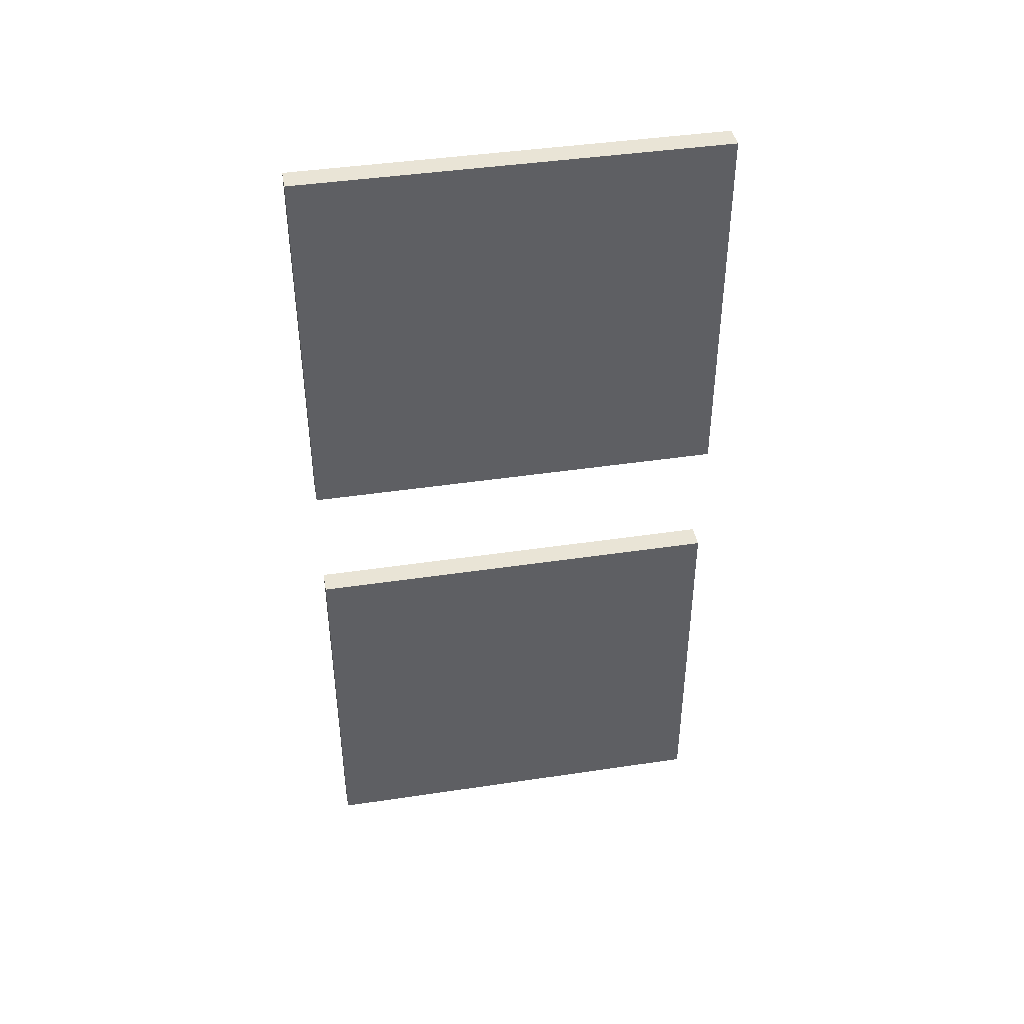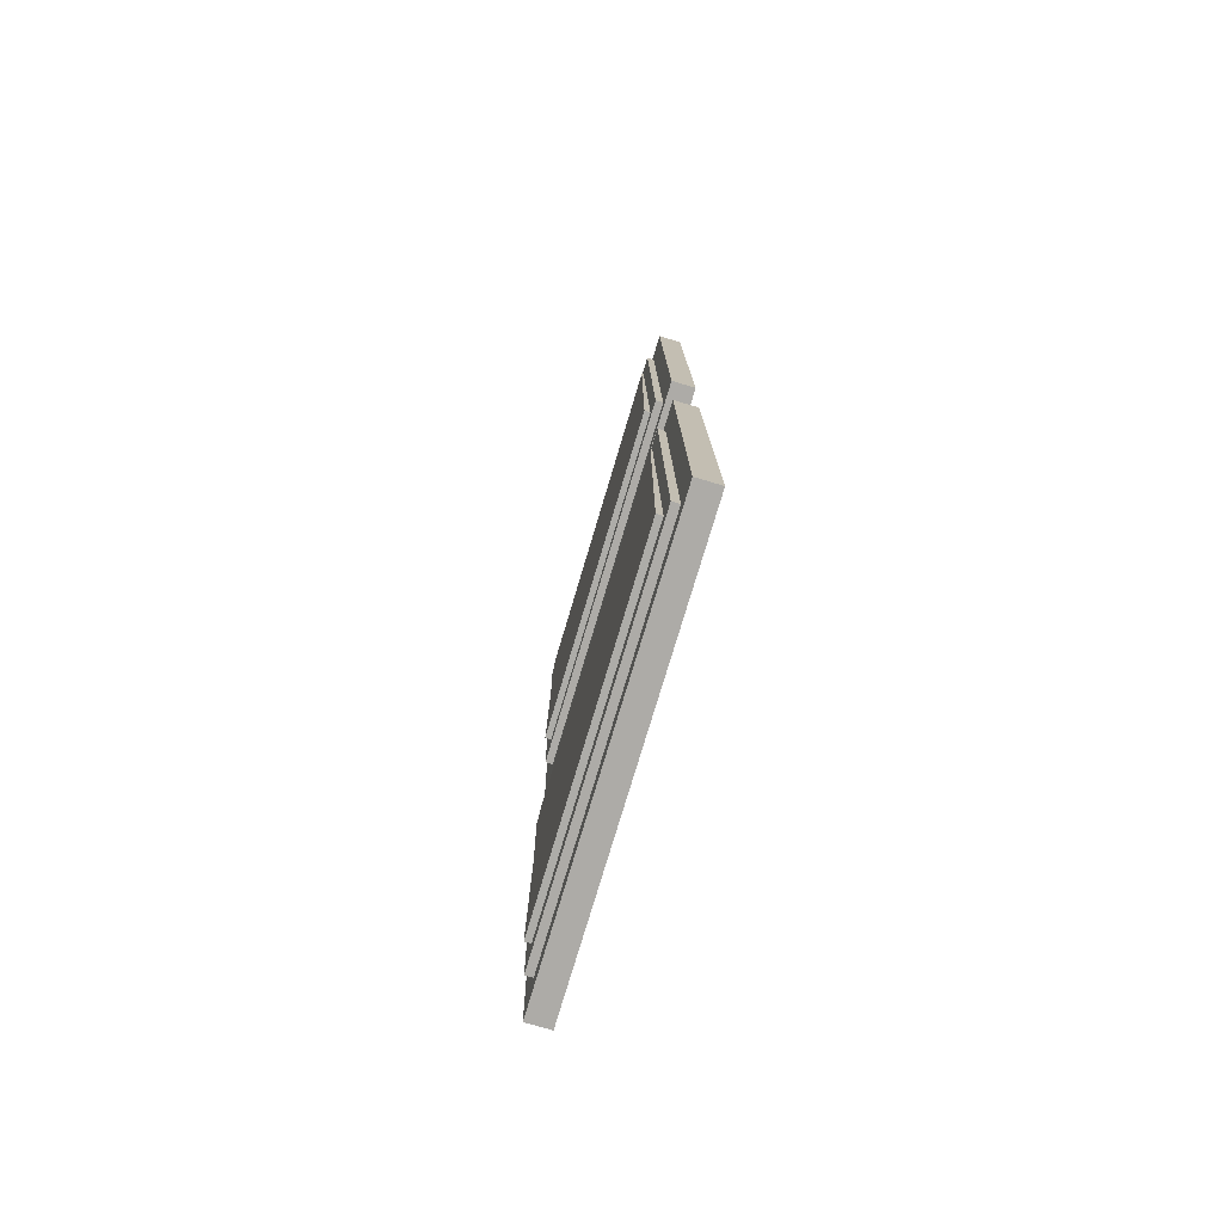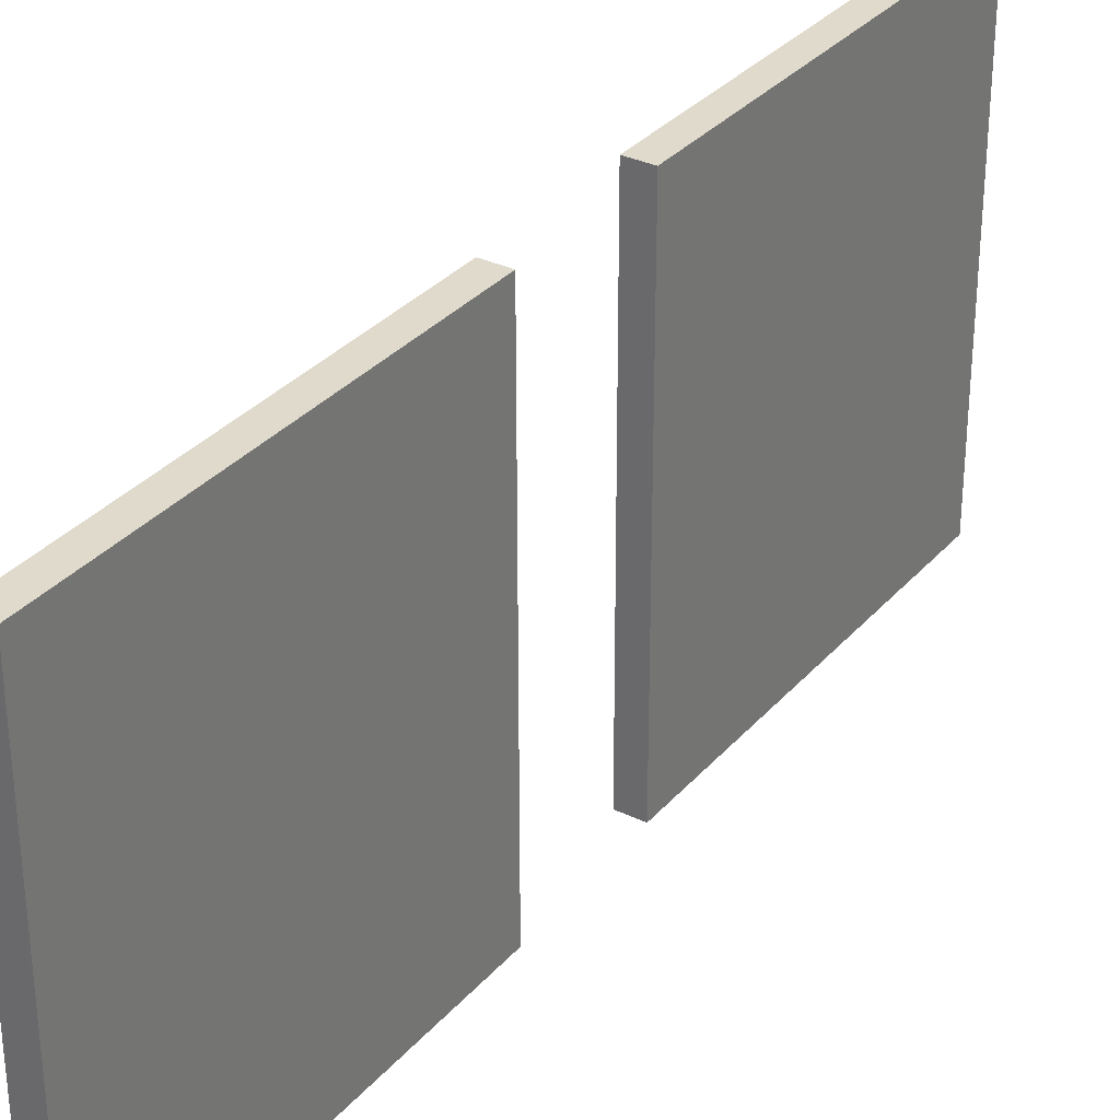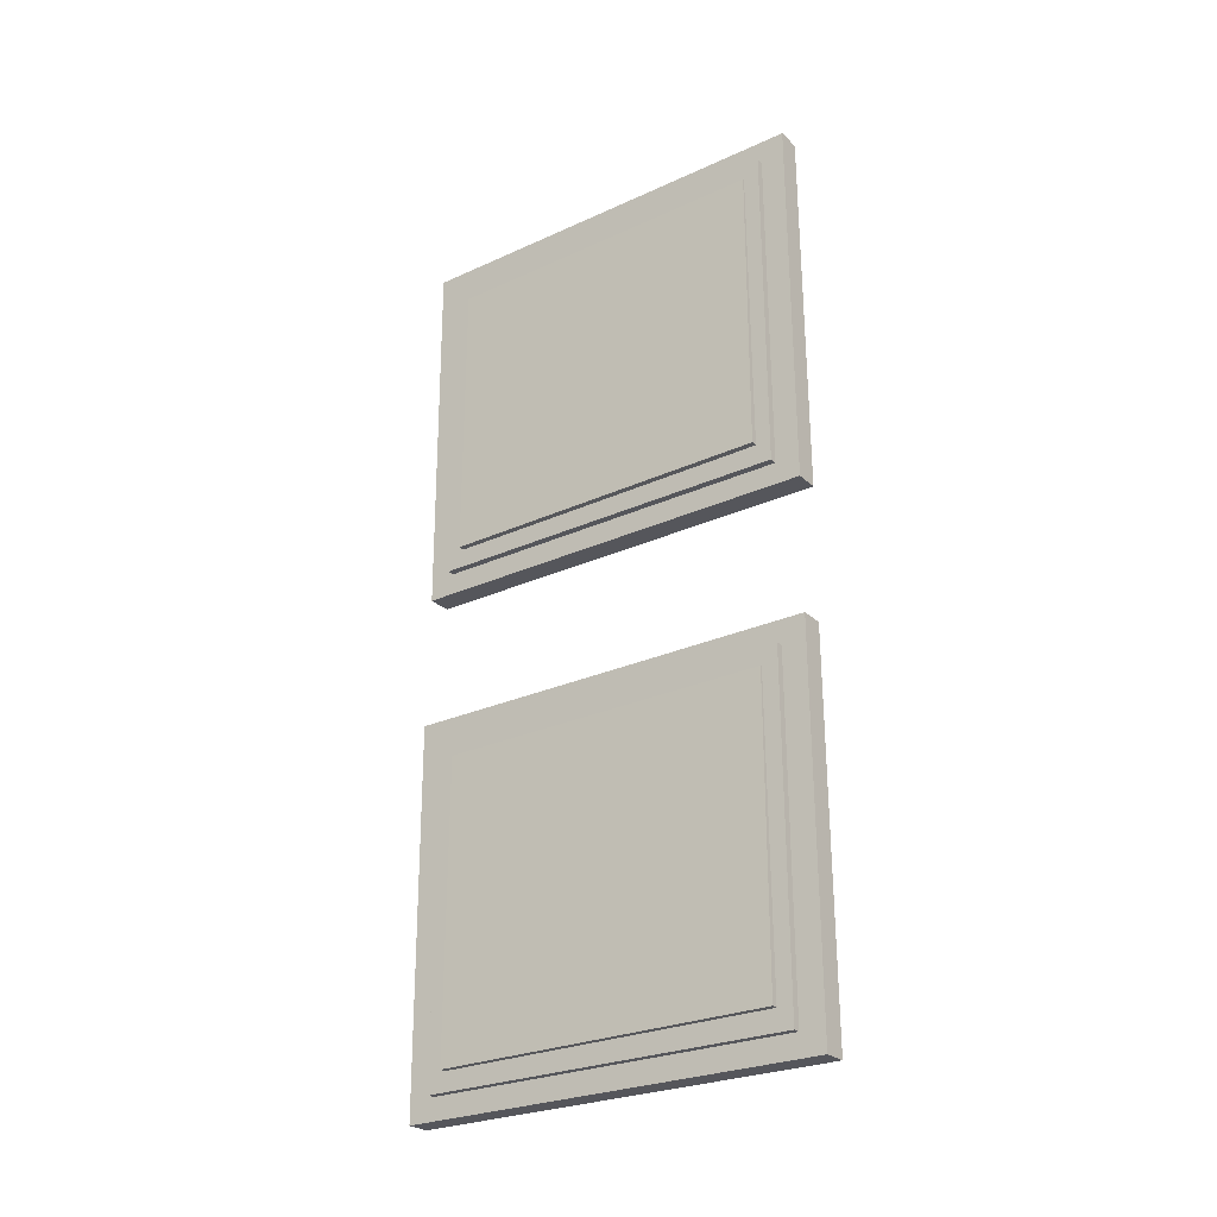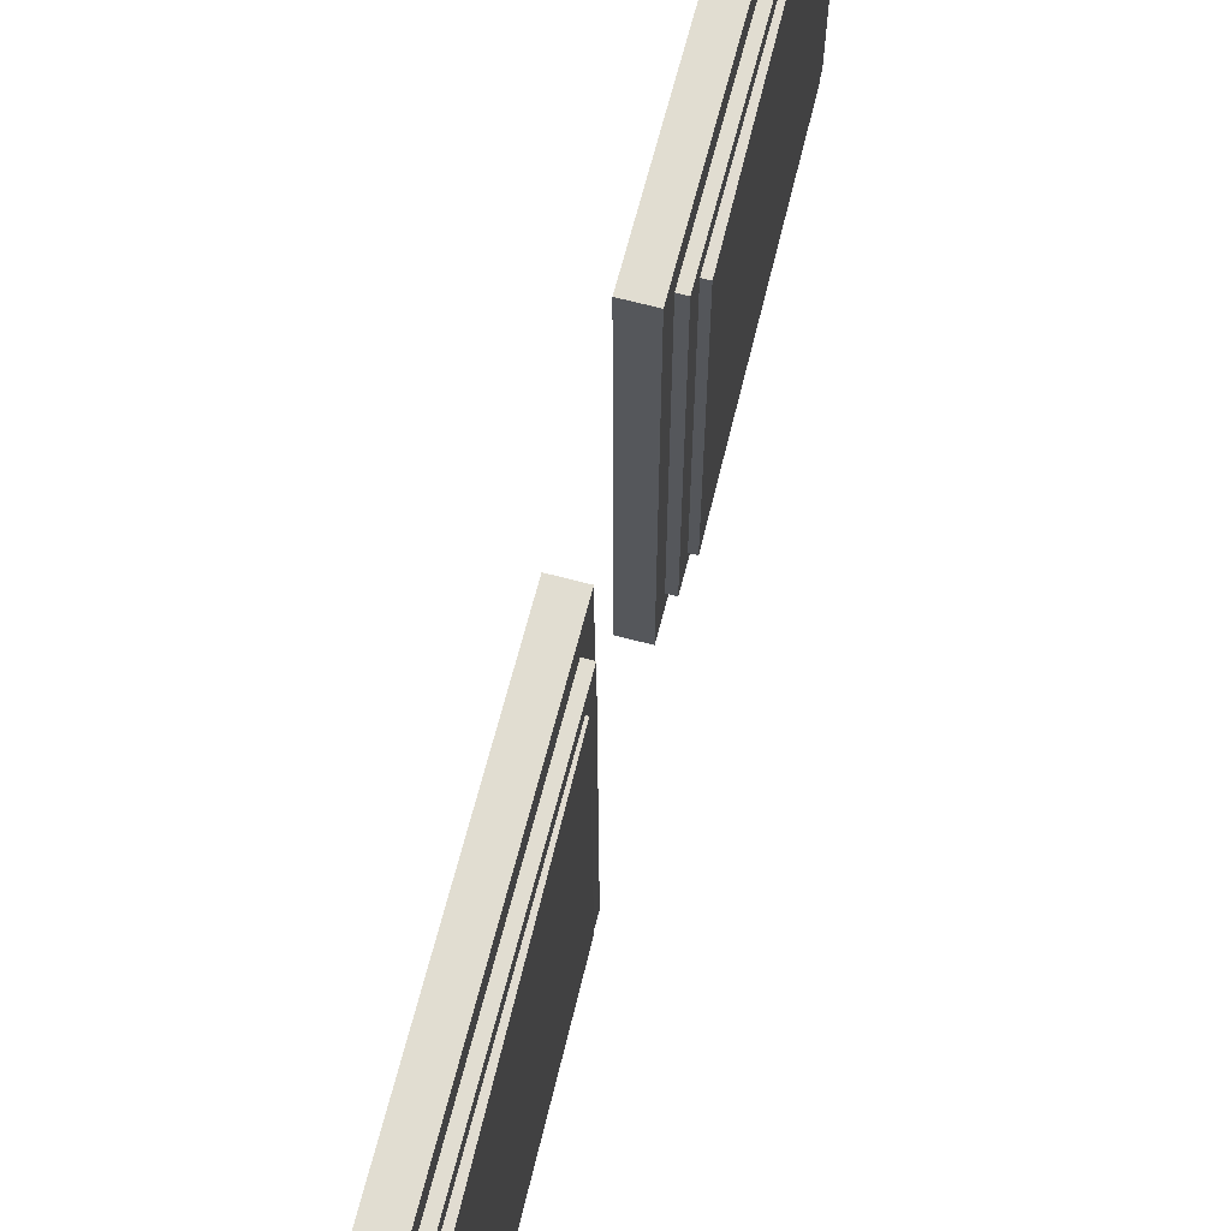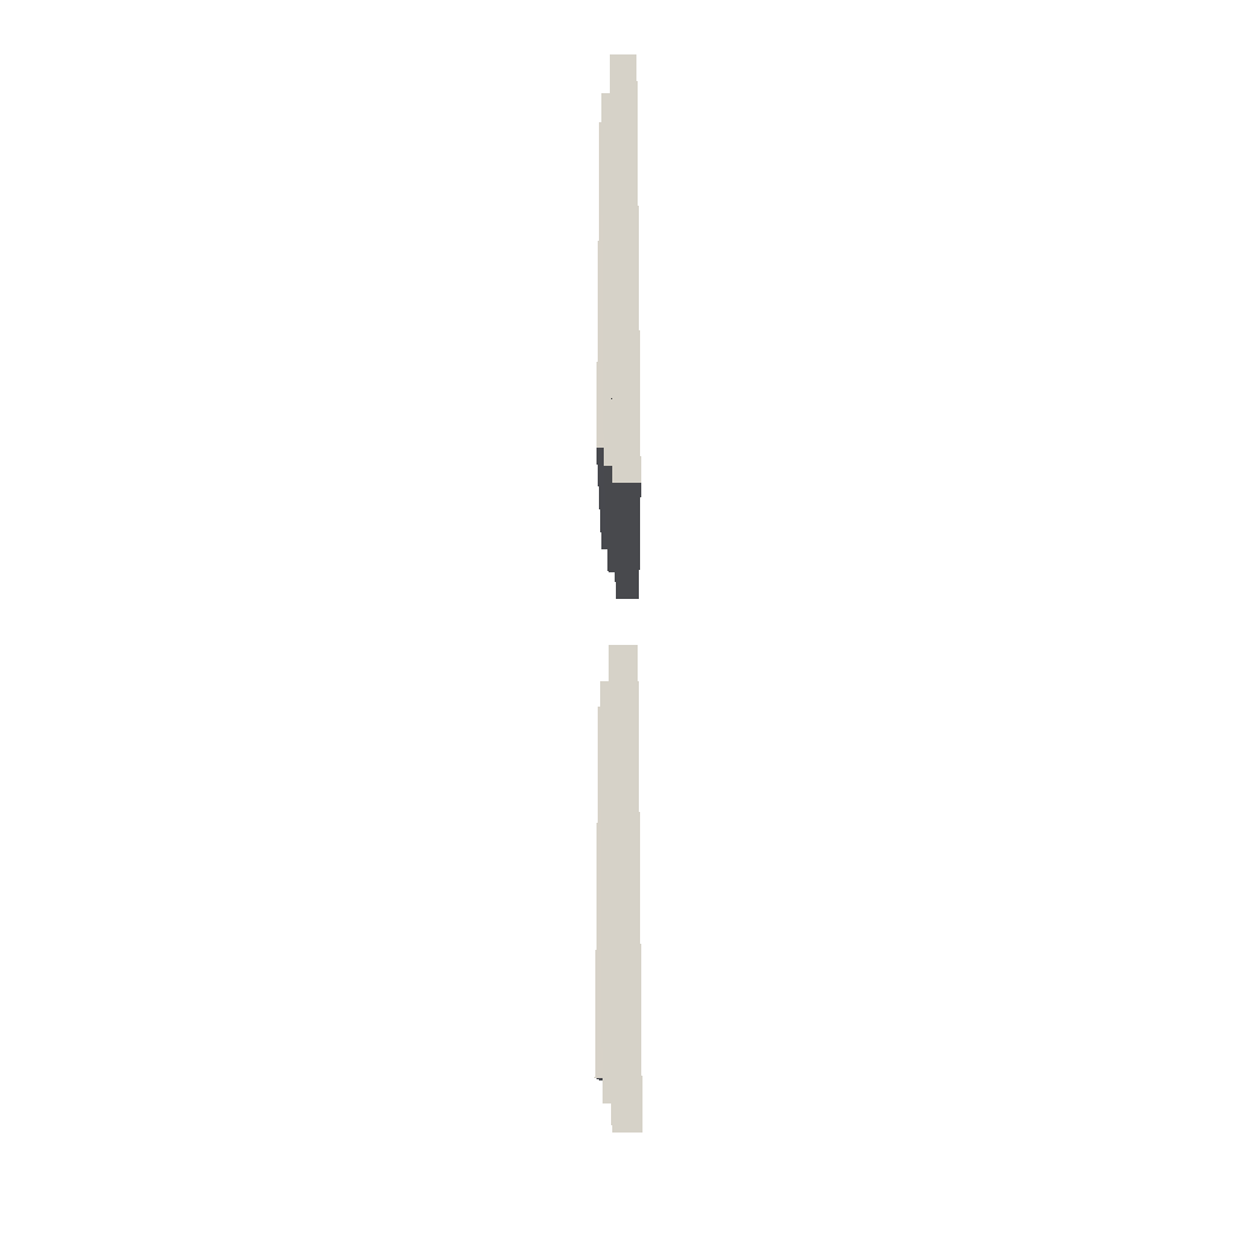
<metadata>
{"format":"obj","ext":"obj","renderer":"f3d","projection":"perspective","resolution":1024,"background":"white","views":[{"elev":42.8,"azim":79.9,"up":"+Z"},{"elev":-76.4,"azim":-16.6,"up":"+Z"},{"elev":32.4,"azim":33.4,"up":"+Y"},{"elev":-26.6,"azim":-54.5,"up":"+Z"},{"elev":68.8,"azim":-165.8,"up":"+Y"},{"elev":-12.5,"azim":0.3,"up":"+Z"}]}
</metadata>
<code>
g default
v 0.1264 0.5669 0.6394
v 0.1729 0.5669 -5.892
v 0.1264 7.82 0.6394
v 0.1729 7.82 -5.892
v -0.2764 7.82 0.6365
v -0.2299 7.82 -5.895
v -0.2764 0.5669 0.6365
v -0.2299 0.5669 -5.895
v 0.1264 0.5669 9.502
v 0.1729 0.5669 2.971
v 0.1264 7.82 9.502
v 0.1729 7.82 2.971
v -0.2764 7.82 9.5
v -0.2299 7.82 2.968
v -0.2764 0.5669 9.5
v -0.2299 0.5669 2.968
v 0.002948 0.9837 9.084
v 0.04297 0.9837 3.34
v 0.002948 7.366 9.084
v 0.04297 7.366 3.34
v -0.3999 7.366 9.082
v -0.3599 7.366 3.337
v -0.3999 0.9837 9.082
v -0.3599 0.9837 3.337
v 0.1264 0.5669 0.6394
v 0.1729 0.5669 -5.892
v 0.1264 7.82 0.6394
v 0.1729 7.82 -5.892
v -0.2764 7.82 0.6365
v -0.2299 7.82 -5.895
v -0.2764 0.5669 0.6365
v -0.2299 0.5669 -5.895
v -0.09513 7.057 -5.207
v -0.05891 7.076 -0.1203
v -0.09513 1.243 -5.185
v -0.05891 1.262 -0.09852
v -0.4658 1.243 -5.182
v -0.4296 1.262 -0.09588
v -0.4658 7.057 -5.204
v -0.4296 7.076 -0.1177
v -0.09513 7.057 3.656
v -0.05891 7.076 8.743
v -0.09513 1.243 3.678
v -0.05891 1.262 8.765
v -0.4658 1.243 3.681
v -0.4296 1.262 8.767
v -0.4658 7.057 3.659
v -0.4296 7.076 8.745
v 0.1264 0.5669 9.502
v 0.1729 0.5669 2.971
v 0.1264 7.82 9.502
v 0.1729 7.82 2.971
v -0.2764 7.82 9.5
v -0.2299 7.82 2.968
v -0.2764 0.5669 9.5
v -0.2299 0.5669 2.968
v 0.002948 0.9837 0.2214
v 0.04297 0.9837 -5.523
v 0.002948 7.366 0.2214
v 0.04297 7.366 -5.523
v -0.3999 7.366 0.2185
v -0.3599 7.366 -5.526
v -0.3999 0.9837 0.2185
v -0.3599 0.9837 -5.526
g pasted__polySurface10
f 3 1 4
f 4 1 2
f 5 3 6
f 6 3 4
f 7 5 8
f 8 5 6
f 1 7 2
f 2 7 8
f 4 2 6
f 6 2 8
f 5 7 3
f 3 7 1
f 11 9 12
f 12 9 10
f 13 11 14
f 14 11 12
f 15 13 16
f 16 13 14
f 9 15 10
f 10 15 16
f 12 10 14
f 14 10 16
f 13 15 11
f 11 15 9
f 19 17 20
f 20 17 18
f 21 19 22
f 22 19 20
f 23 21 24
f 24 21 22
f 17 23 18
f 18 23 24
f 20 18 22
f 22 18 24
f 21 23 19
f 19 23 17
f 27 25 28
f 28 25 26
f 29 27 30
f 30 27 28
f 31 29 32
f 32 29 30
f 25 31 26
f 26 31 32
f 28 26 30
f 30 26 32
f 29 31 27
f 27 31 25
f 35 33 36
f 36 33 34
f 37 35 38
f 38 35 36
f 39 37 40
f 40 37 38
f 33 39 34
f 34 39 40
f 36 34 38
f 38 34 40
f 37 39 35
f 35 39 33
f 43 41 44
f 44 41 42
f 45 43 46
f 46 43 44
f 47 45 48
f 48 45 46
f 41 47 42
f 42 47 48
f 44 42 46
f 46 42 48
f 45 47 43
f 43 47 41
f 51 49 52
f 52 49 50
f 53 51 54
f 54 51 52
f 55 53 56
f 56 53 54
f 49 55 50
f 50 55 56
f 52 50 54
f 54 50 56
f 53 55 51
f 51 55 49
f 59 57 60
f 60 57 58
f 61 59 62
f 62 59 60
f 63 61 64
f 64 61 62
f 57 63 58
f 58 63 64
f 60 58 62
f 62 58 64
f 61 63 59
f 59 63 57
g default
v 0.1264 0.5669 0.6394
v 0.1729 0.5669 -5.892
v 0.1264 7.82 0.6394
v 0.1729 7.82 -5.892
v -0.2764 7.82 0.6365
v -0.2299 7.82 -5.895
v -0.2764 0.5669 0.6365
v -0.2299 0.5669 -5.895
v 0.1264 0.5669 9.502
v 0.1729 0.5669 2.971
v 0.1264 7.82 9.502
v 0.1729 7.82 2.971
v -0.2764 7.82 9.5
v -0.2299 7.82 2.968
v -0.2764 0.5669 9.5
v -0.2299 0.5669 2.968
v 0.002948 0.9837 9.084
v 0.04297 0.9837 3.34
v 0.002948 7.366 9.084
v 0.04297 7.366 3.34
v -0.3999 7.366 9.082
v -0.3599 7.366 3.337
v -0.3999 0.9837 9.082
v -0.3599 0.9837 3.337
v 0.1264 0.5669 0.6394
v 0.1729 0.5669 -5.892
v 0.1264 7.82 0.6394
v 0.1729 7.82 -5.892
v -0.2764 7.82 0.6365
v -0.2299 7.82 -5.895
v -0.2764 0.5669 0.6365
v -0.2299 0.5669 -5.895
v -0.09513 7.057 -5.207
v -0.05891 7.076 -0.1203
v -0.09513 1.243 -5.185
v -0.05891 1.262 -0.09852
v -0.4658 1.243 -5.182
v -0.4296 1.262 -0.09588
v -0.4658 7.057 -5.204
v -0.4296 7.076 -0.1177
v -0.09513 7.057 3.656
v -0.05891 7.076 8.743
v -0.09513 1.243 3.678
v -0.05891 1.262 8.765
v -0.4658 1.243 3.681
v -0.4296 1.262 8.767
v -0.4658 7.057 3.659
v -0.4296 7.076 8.745
v 0.1264 0.5669 9.502
v 0.1729 0.5669 2.971
v 0.1264 7.82 9.502
v 0.1729 7.82 2.971
v -0.2764 7.82 9.5
v -0.2299 7.82 2.968
v -0.2764 0.5669 9.5
v -0.2299 0.5669 2.968
v 0.002948 0.9837 0.2214
v 0.04297 0.9837 -5.523
v 0.002948 7.366 0.2214
v 0.04297 7.366 -5.523
v -0.3999 7.366 0.2185
v -0.3599 7.366 -5.526
v -0.3999 0.9837 0.2185
v -0.3599 0.9837 -5.526
g pasted__polySurface10
f 67 65 68
f 68 65 66
f 69 67 70
f 70 67 68
f 71 69 72
f 72 69 70
f 65 71 66
f 66 71 72
f 68 66 70
f 70 66 72
f 69 71 67
f 67 71 65
f 75 73 76
f 76 73 74
f 77 75 78
f 78 75 76
f 79 77 80
f 80 77 78
f 73 79 74
f 74 79 80
f 76 74 78
f 78 74 80
f 77 79 75
f 75 79 73
f 83 81 84
f 84 81 82
f 85 83 86
f 86 83 84
f 87 85 88
f 88 85 86
f 81 87 82
f 82 87 88
f 84 82 86
f 86 82 88
f 85 87 83
f 83 87 81
f 91 89 92
f 92 89 90
f 93 91 94
f 94 91 92
f 95 93 96
f 96 93 94
f 89 95 90
f 90 95 96
f 92 90 94
f 94 90 96
f 93 95 91
f 91 95 89
f 99 97 100
f 100 97 98
f 101 99 102
f 102 99 100
f 103 101 104
f 104 101 102
f 97 103 98
f 98 103 104
f 100 98 102
f 102 98 104
f 101 103 99
f 99 103 97
f 107 105 108
f 108 105 106
f 109 107 110
f 110 107 108
f 111 109 112
f 112 109 110
f 105 111 106
f 106 111 112
f 108 106 110
f 110 106 112
f 109 111 107
f 107 111 105
f 115 113 116
f 116 113 114
f 117 115 118
f 118 115 116
f 119 117 120
f 120 117 118
f 113 119 114
f 114 119 120
f 116 114 118
f 118 114 120
f 117 119 115
f 115 119 113
f 123 121 124
f 124 121 122
f 125 123 126
f 126 123 124
f 127 125 128
f 128 125 126
f 121 127 122
f 122 127 128
f 124 122 126
f 126 122 128
f 125 127 123
f 123 127 121

</code>
